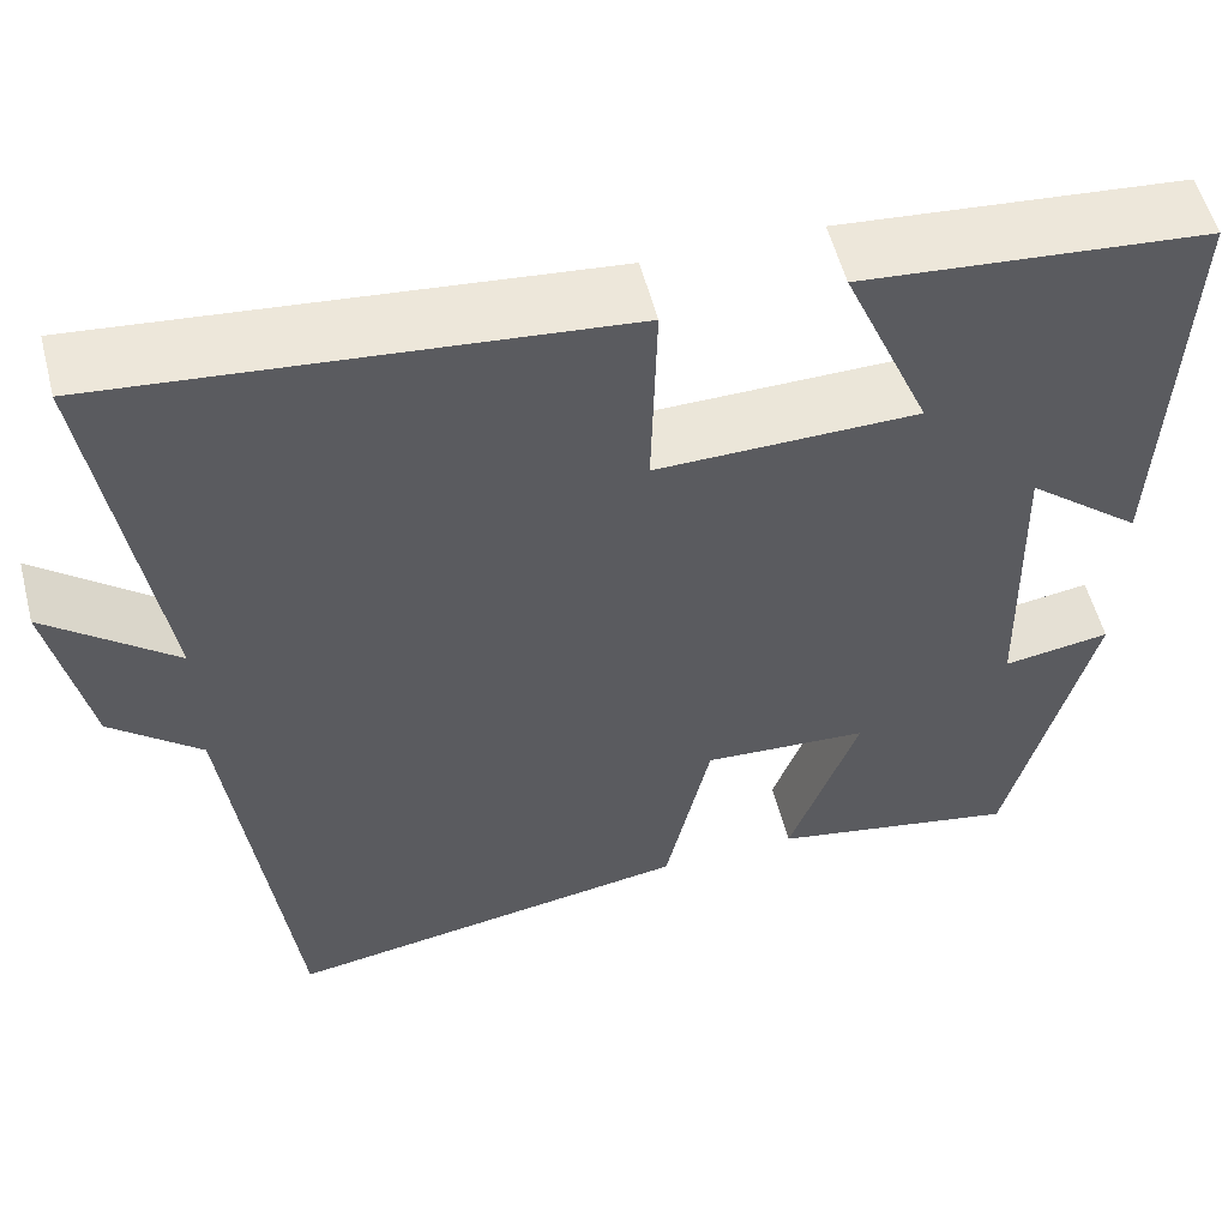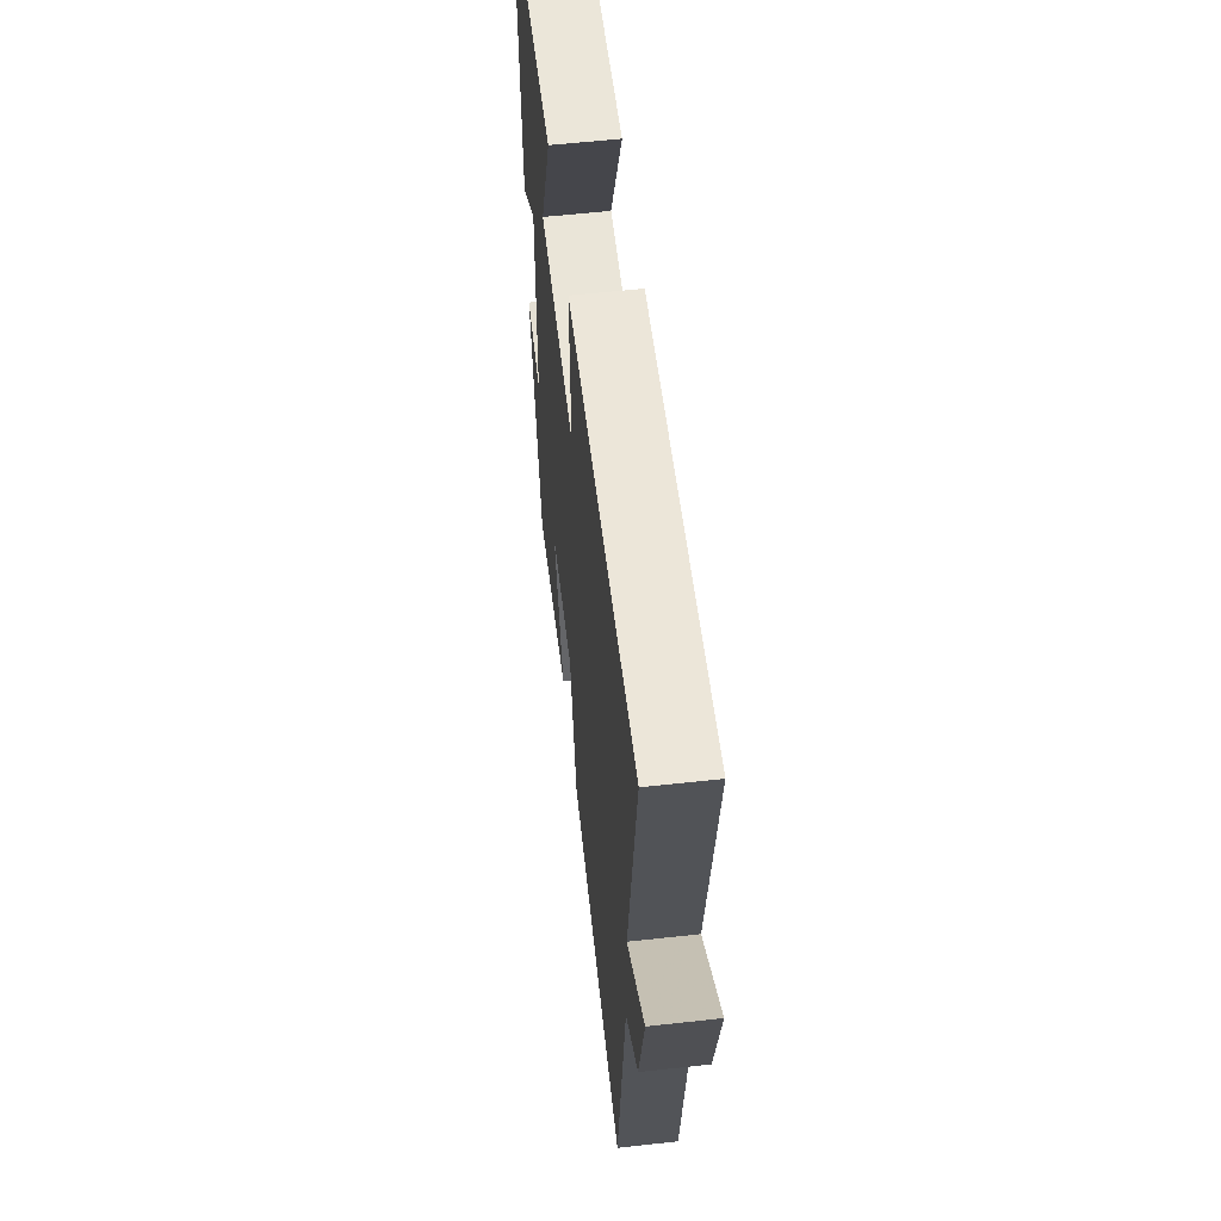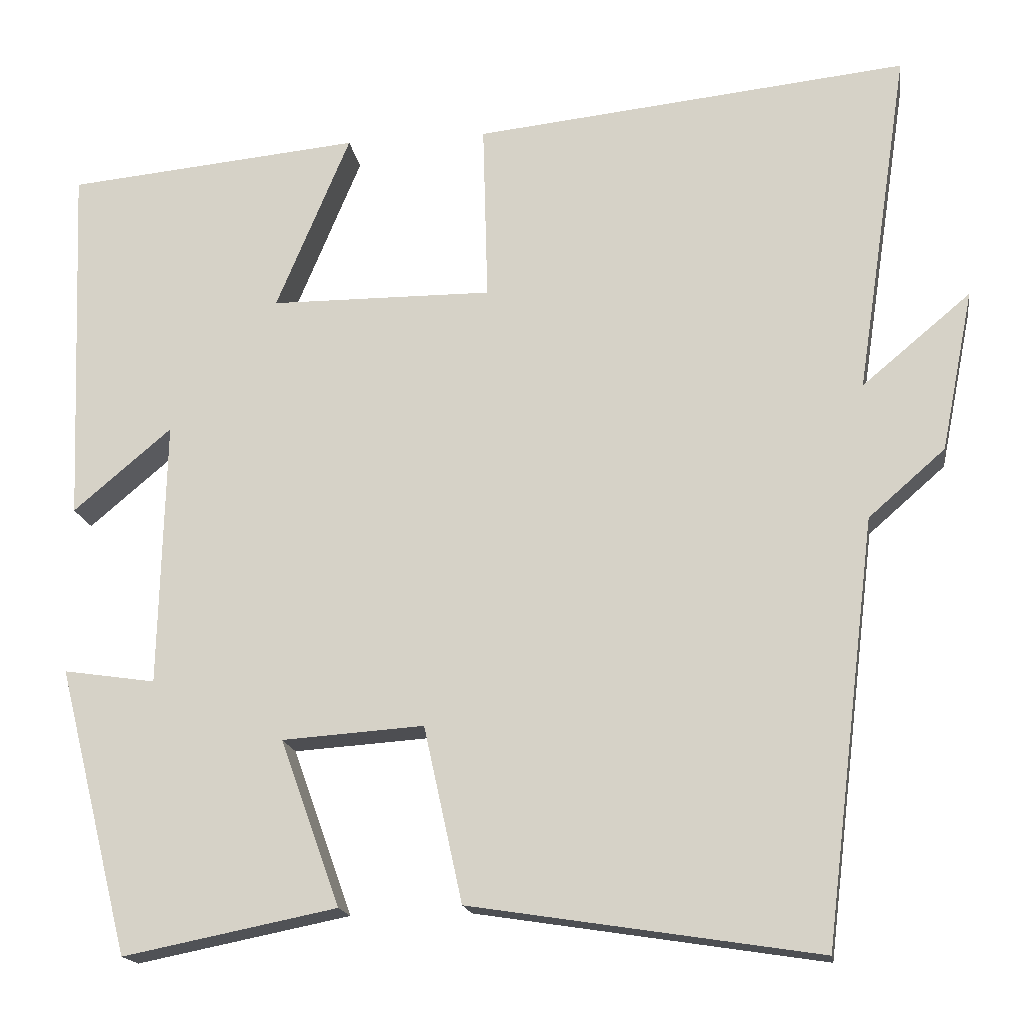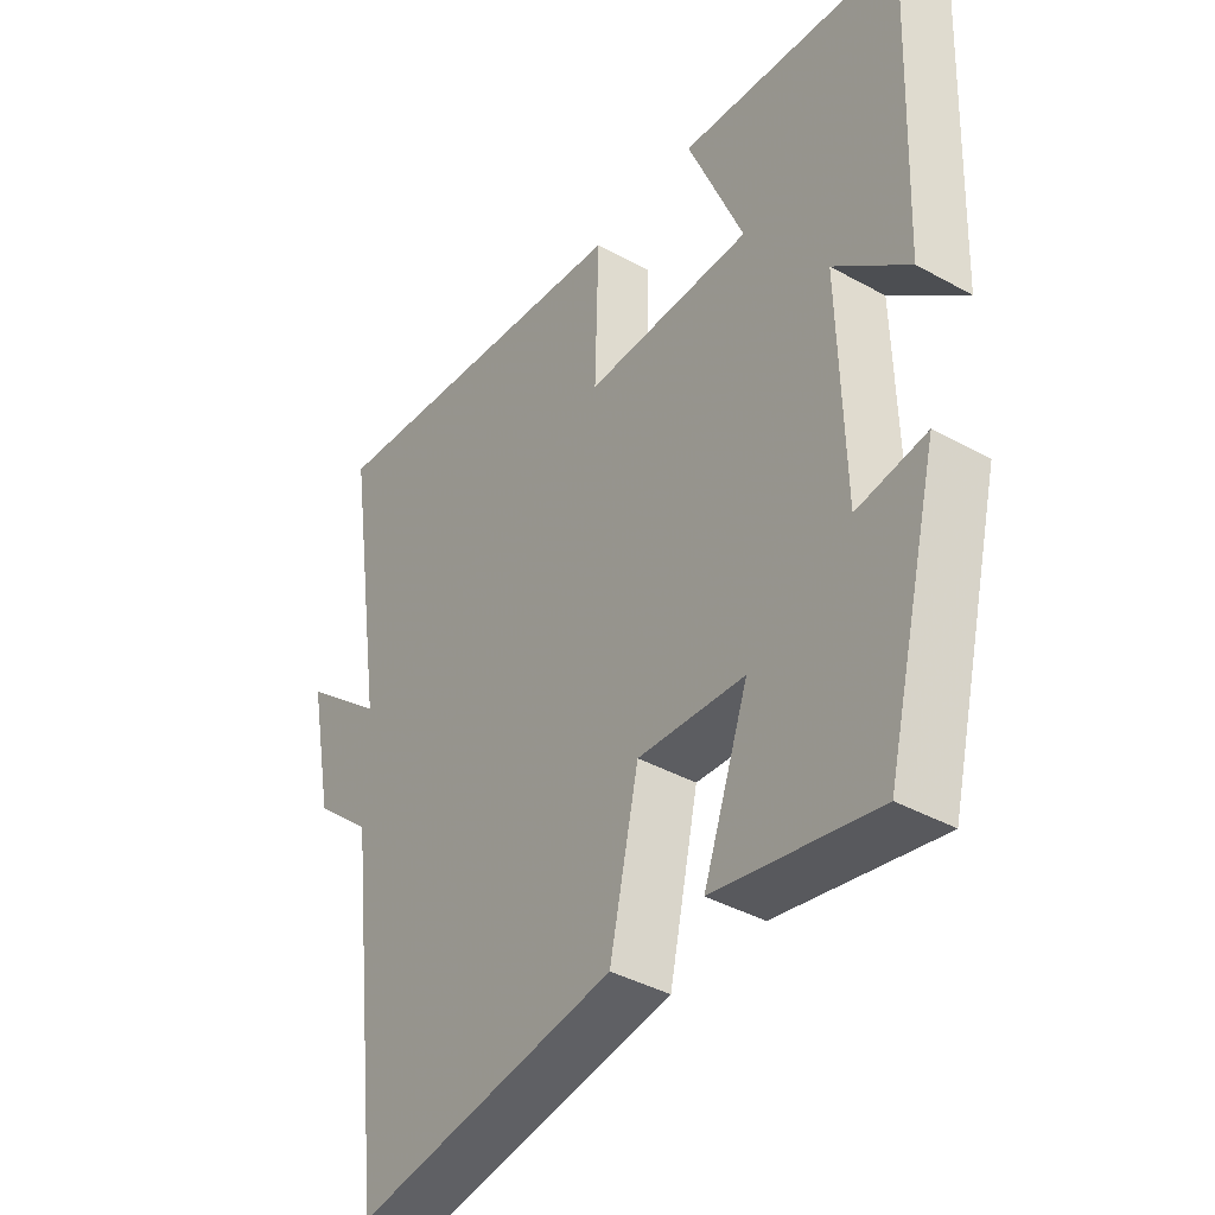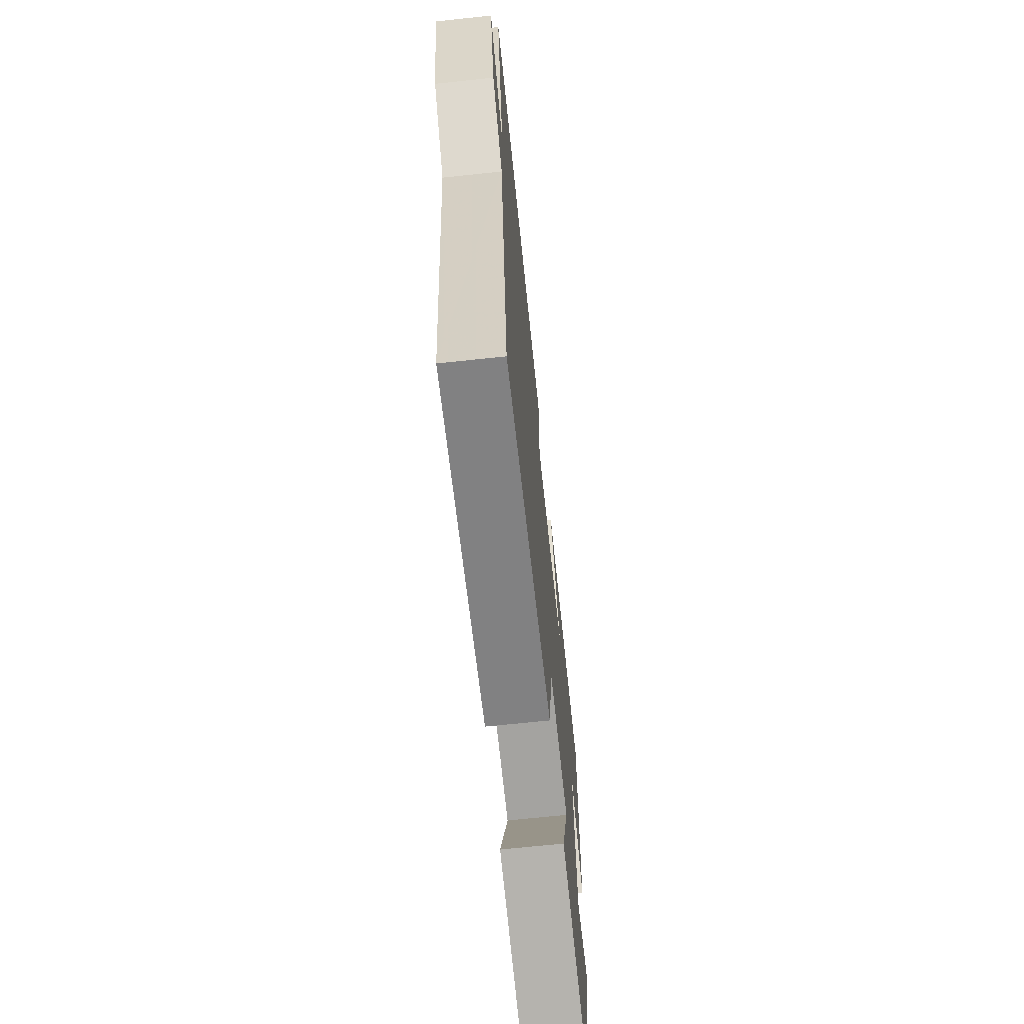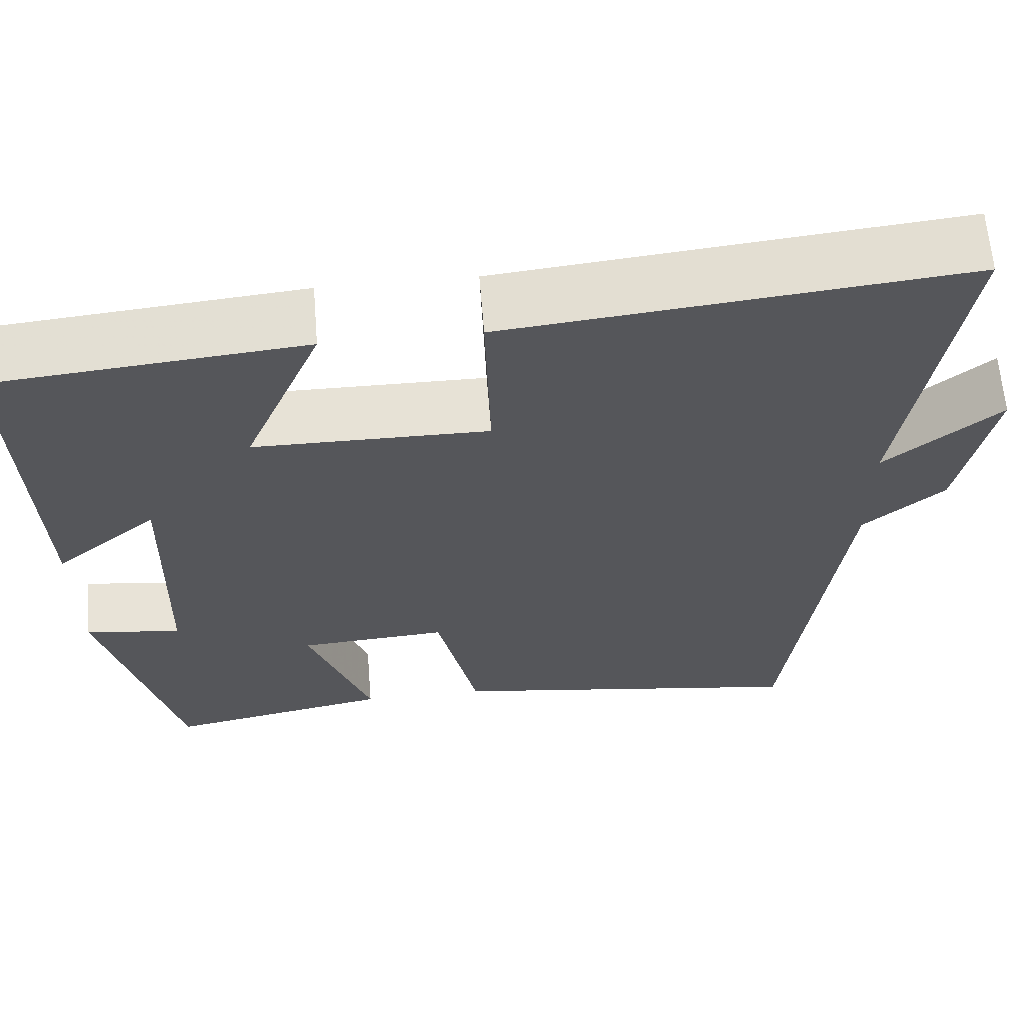
<metadata>
{"format":"obj","ext":"obj","renderer":"f3d","projection":"perspective","resolution":1024,"background":"white","views":[{"elev":55.5,"azim":165.6,"up":"+Z"},{"elev":58.7,"azim":83.5,"up":"+Z"},{"elev":-17.0,"azim":8.6,"up":"+Z"},{"elev":-39.8,"azim":-124.5,"up":"+Z"},{"elev":-69.1,"azim":96.1,"up":"+Z"},{"elev":63.6,"azim":-4.6,"up":"+Z"}]}
</metadata>
<code>
v -0.411 0.07 -0.553
v -0.5 0.07 -0.198
v -0.386 0.07 -0.215
v -0.378 0.07 0.115
v -0.5 0.07 0.012
v -0.518 0.07 0.465
v -0.152 0.07 0.5
v -0.244 0.07 0.28
v 0.032 0.07 0.278
v 0.026 0.07 0.5
v 0.565 0.07 0.557
v 0.5 0.07 0.127
v 0.635 0.07 0.24
v 0.595 0.07 0.04
v 0.5 0.07 -0.043
v 0.436 0.07 -0.567
v 0.004 0.07 -0.5
v -0.044 0.07 -0.282
v -0.22 0.07 -0.294
v -0.146 0.07 -0.5
v -0.411 0 -0.553
v -0.5 0 -0.198
v -0.386 0 -0.215
v -0.378 0 0.115
v -0.5 0 0.012
v -0.518 0 0.465
v -0.152 0 0.5
v -0.244 0 0.28
v 0.032 0 0.278
v 0.026 0 0.5
v 0.565 0 0.557
v 0.5 0 0.127
v 0.635 0 0.24
v 0.595 0 0.04
v 0.5 0 -0.043
v 0.436 0 -0.567
v 0.004 0 -0.5
v -0.044 0 -0.282
v -0.22 0 -0.294
v -0.146 0 -0.5
f 1 2 3
f 20 1 3
f 19 20 3
f 18 19 3 4
f 15 16 17 18
f 15 18 4
f 12 13 14 15
f 12 15 4
f 9 10 11 12
f 8 9 12 4
f 6 7 8
f 5 6 8
f 4 5 8
f 23 22 21
f 23 21 40
f 23 40 39
f 24 23 39 38
f 38 37 36 35
f 24 38 35
f 35 34 33 32
f 24 35 32
f 32 31 30 29
f 24 32 29 28
f 28 27 26
f 28 26 25
f 28 25 24
f 1 21 22 2
f 2 22 23 3
f 3 23 24 4
f 4 24 25 5
f 5 25 26 6
f 6 26 27 7
f 7 27 28 8
f 8 28 29 9
f 9 29 30 10
f 10 30 31 11
f 11 31 32 12
f 12 32 33 13
f 13 33 34 14
f 14 34 35 15
f 15 35 36 16
f 16 36 37 17
f 17 37 38 18
f 18 38 39 19
f 19 39 40 20
f 20 40 21 1

</code>
